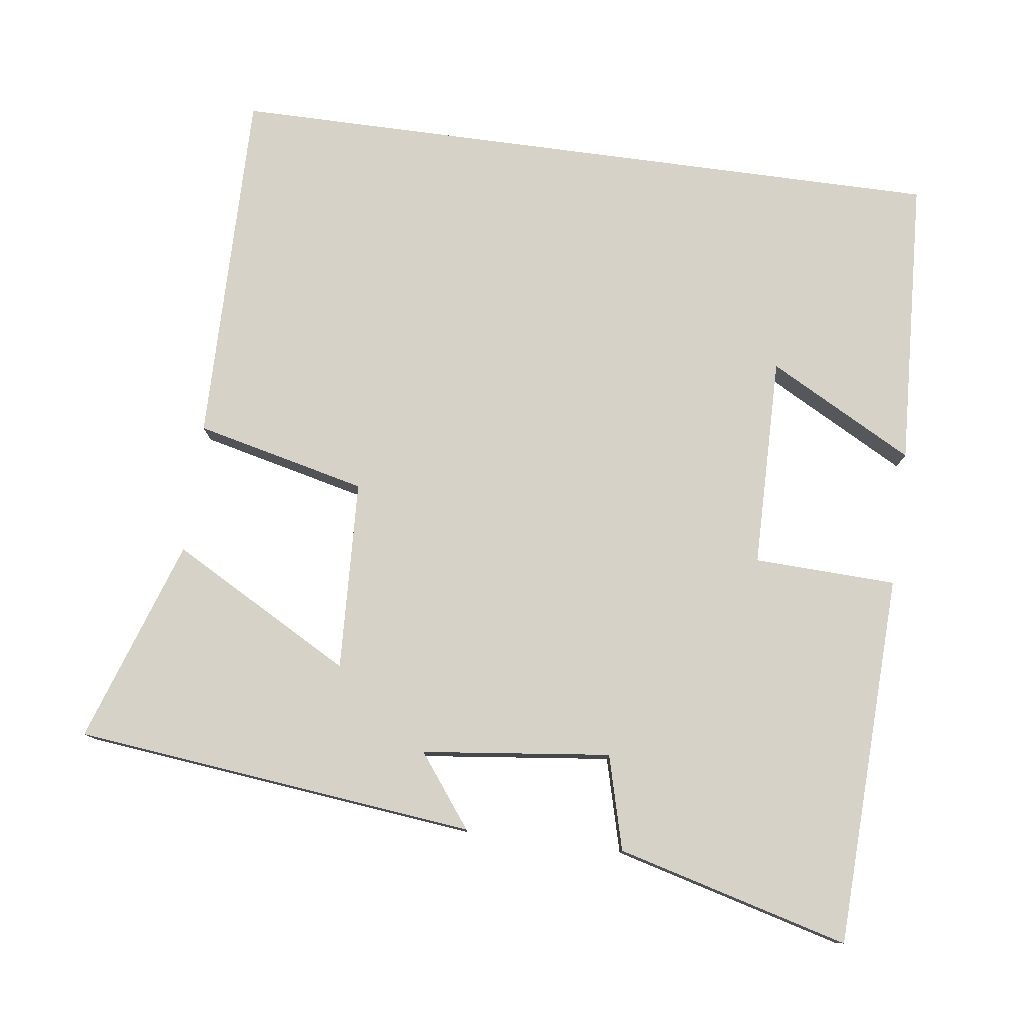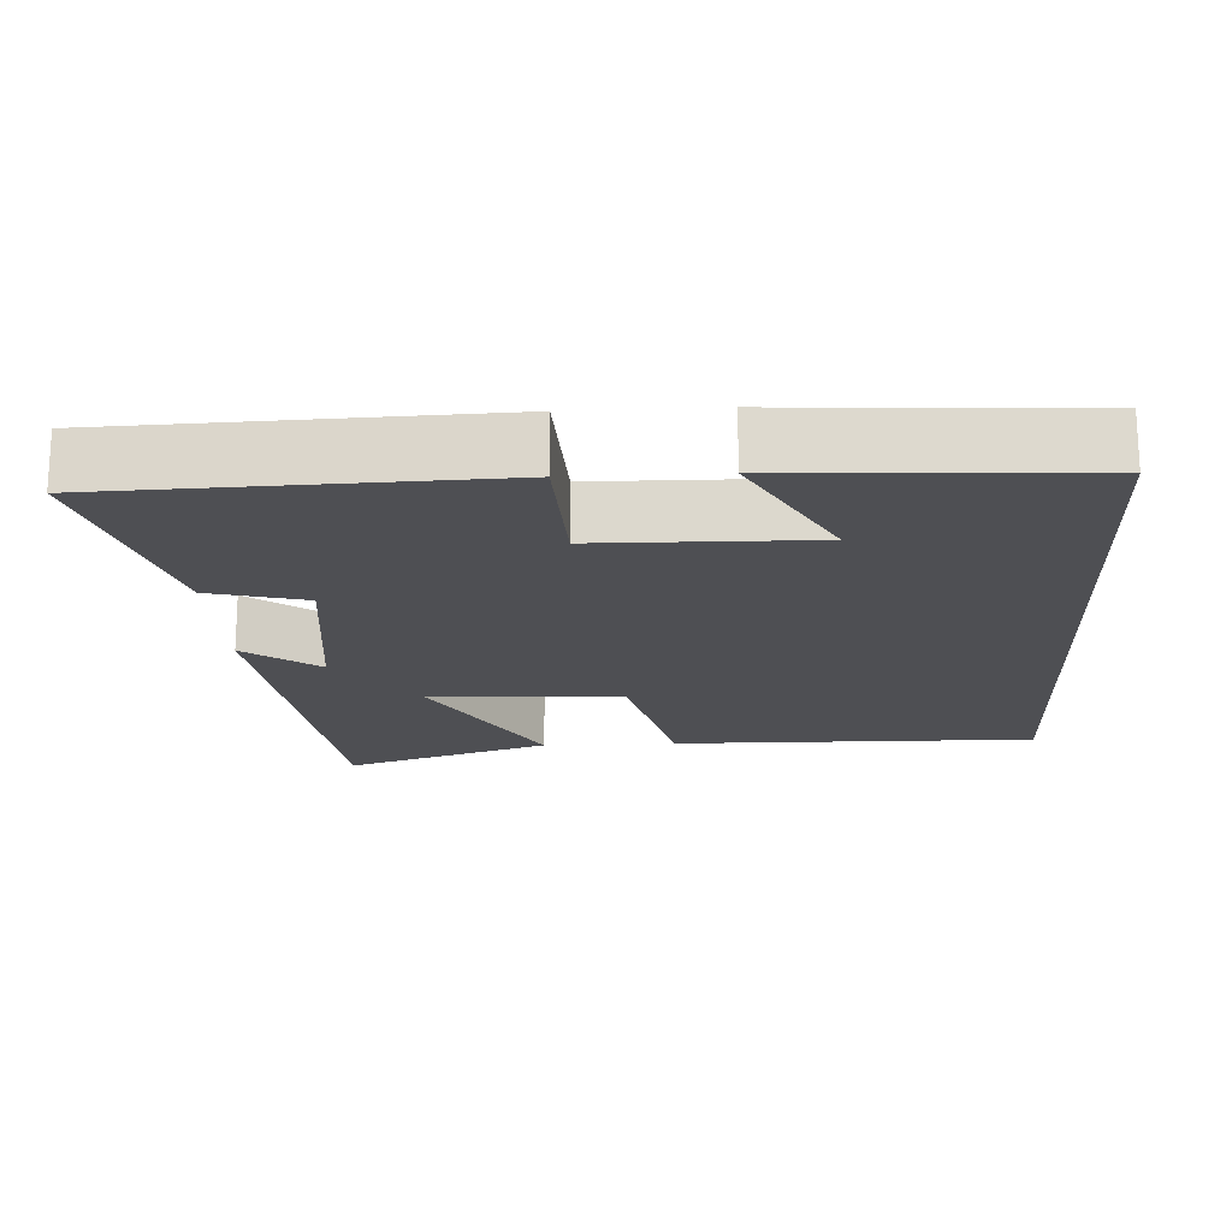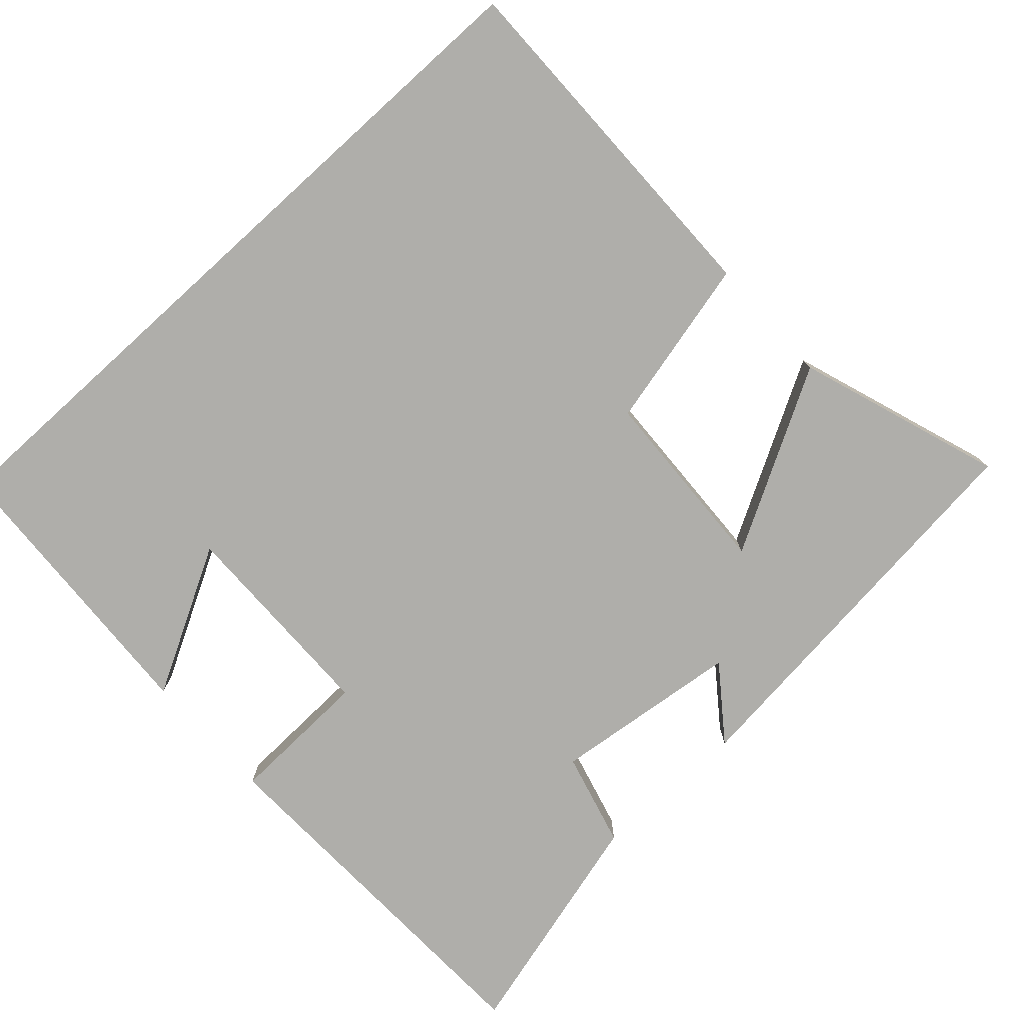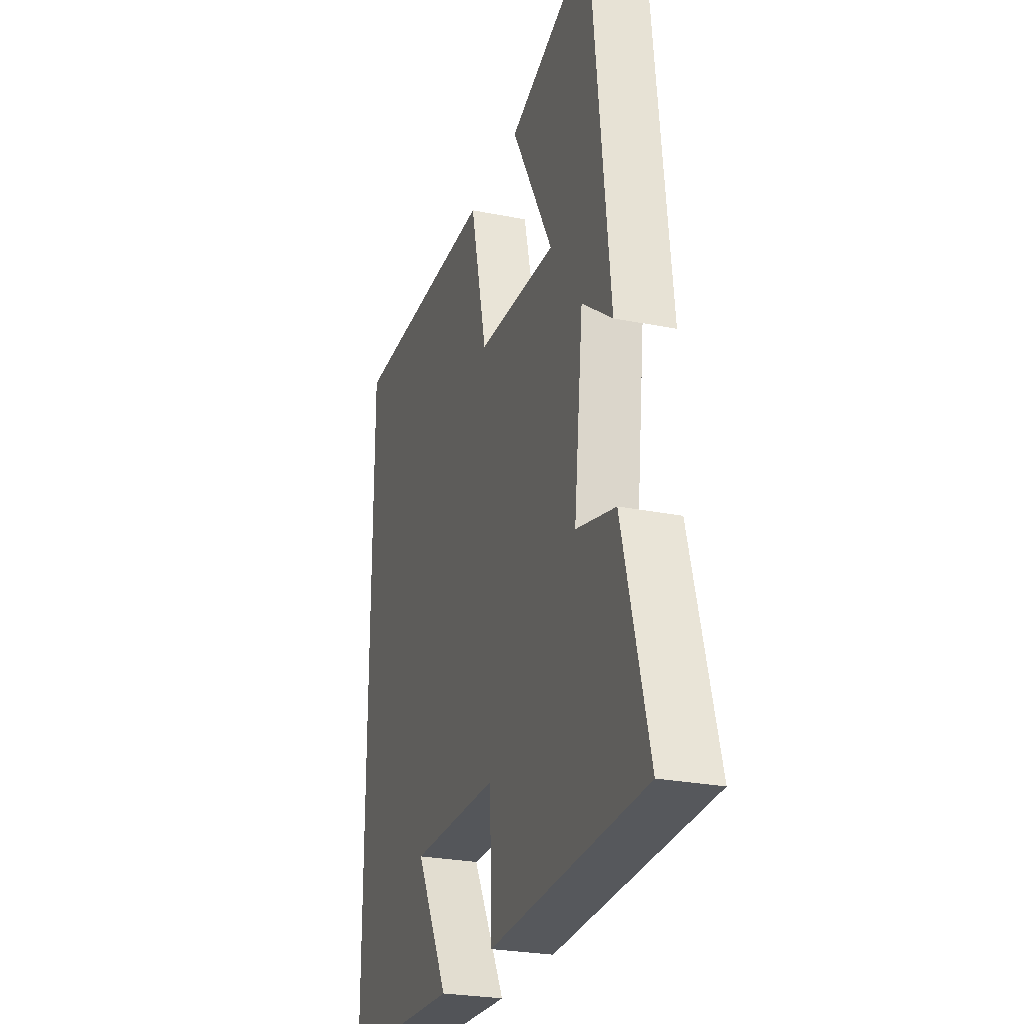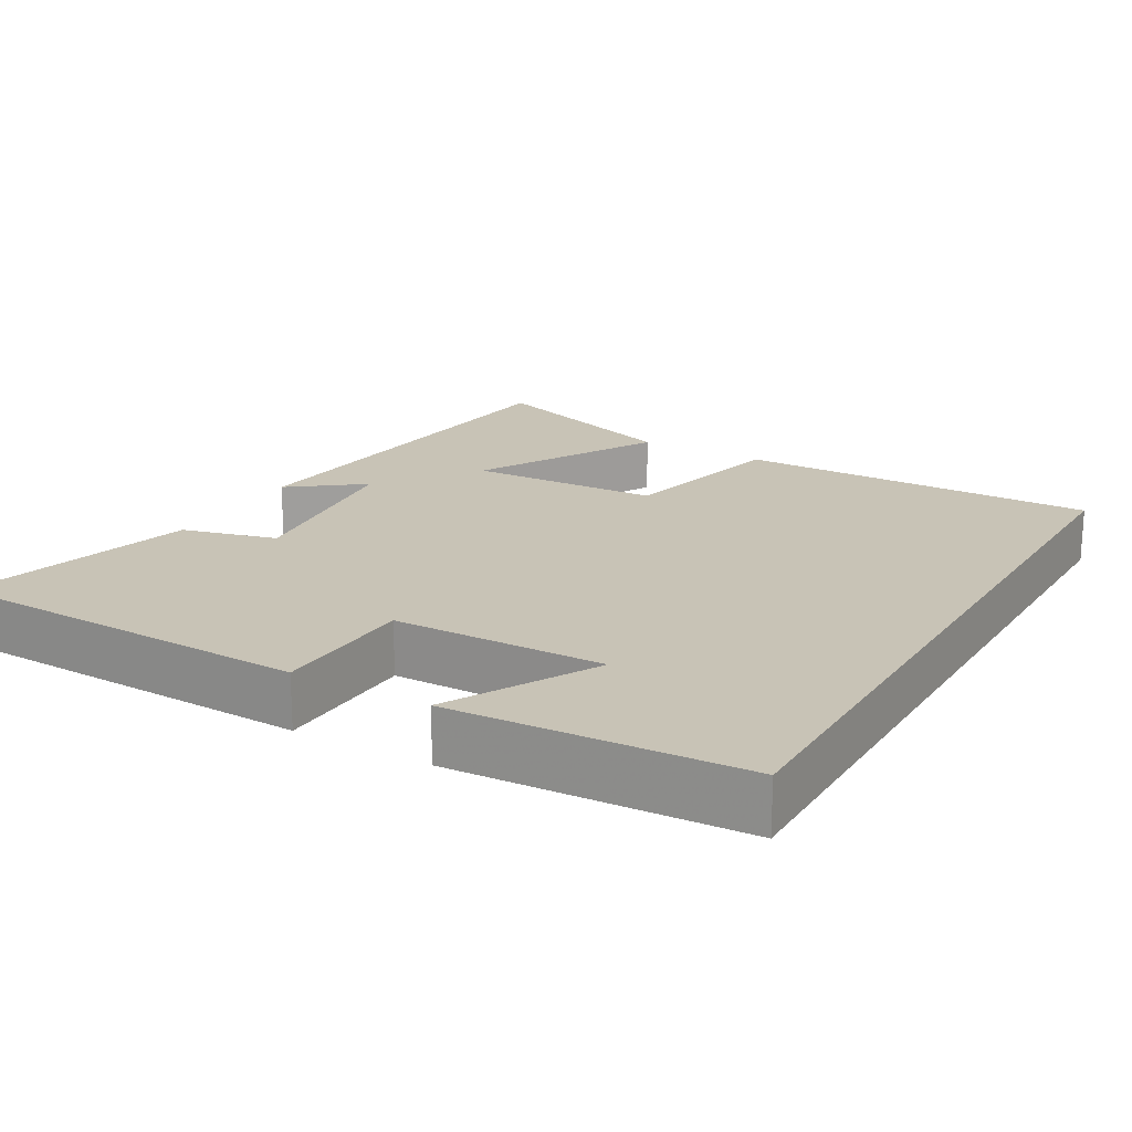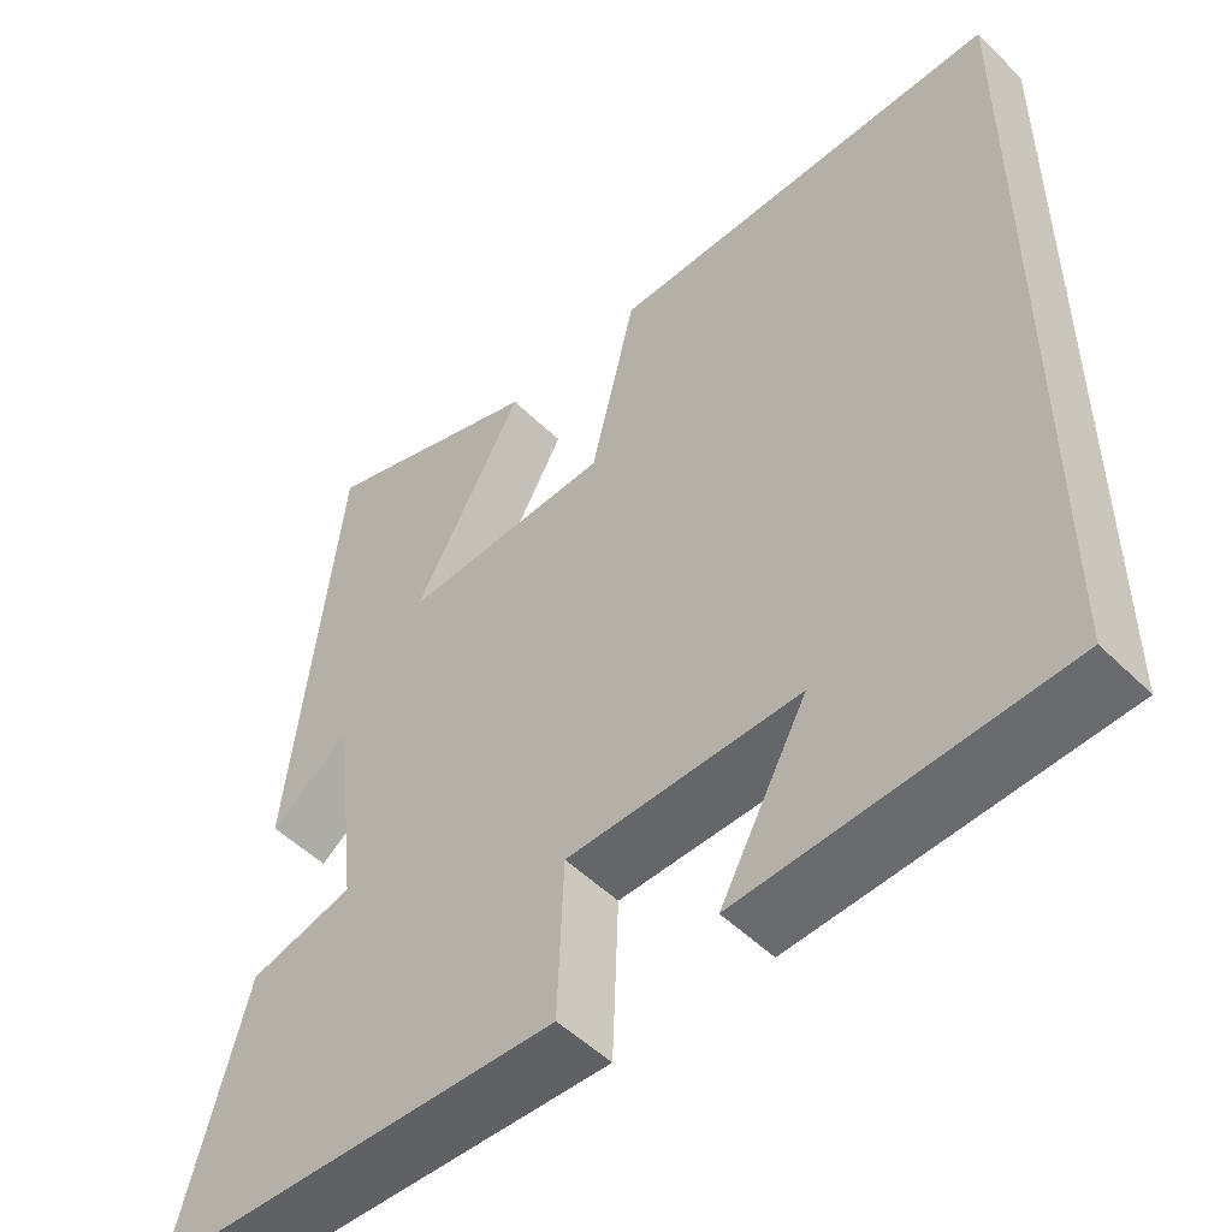
<metadata>
{"format":"obj","ext":"obj","renderer":"f3d","projection":"perspective","resolution":1024,"background":"white","views":[{"elev":78.6,"azim":97.6,"up":"+Y"},{"elev":-18.2,"azim":-177.0,"up":"+Y"},{"elev":-77.6,"azim":-47.7,"up":"+Y"},{"elev":-26.2,"azim":72.5,"up":"+Z"},{"elev":19.4,"azim":-150.0,"up":"+Y"},{"elev":-51.1,"azim":-136.8,"up":"+Z"}]}
</metadata>
<code>
v -0.5 0.07 0.505
v -0.014 0.07 0.5
v 0.041 0.07 0.268
v 0.299 0.07 0.256
v 0.164 0.07 0.5
v 0.44 0.07 0.594
v 0.5 0.07 0.049
v 0.402 0.07 0.123
v 0.372 0.07 -0.133
v 0.5 0.07 -0.167
v 0.584 0.07 -0.482
v 0.079 0.07 -0.5
v 0.072 0.07 -0.307
v -0.214 0.07 -0.303
v -0.107 0.07 -0.5
v -0.5 0.07 -0.479
v -0.5 0 0.505
v -0.014 0 0.5
v 0.041 0 0.268
v 0.299 0 0.256
v 0.164 0 0.5
v 0.44 0 0.594
v 0.5 0 0.049
v 0.402 0 0.123
v 0.372 0 -0.133
v 0.5 0 -0.167
v 0.584 0 -0.482
v 0.079 0 -0.5
v 0.072 0 -0.307
v -0.214 0 -0.303
v -0.107 0 -0.5
v -0.5 0 -0.479
f 14 15 16
f 1 2 3
f 16 1 3
f 14 16 3
f 13 14 3 4
f 11 12 13
f 10 11 13
f 9 10 13
f 8 9 13 4
f 6 7 8
f 5 6 8
f 4 5 8
f 32 31 30
f 19 18 17
f 19 17 32
f 19 32 30
f 20 19 30 29
f 29 28 27
f 29 27 26
f 29 26 25
f 20 29 25 24
f 24 23 22
f 24 22 21
f 24 21 20
f 1 17 18 2
f 2 18 19 3
f 3 19 20 4
f 4 20 21 5
f 5 21 22 6
f 6 22 23 7
f 7 23 24 8
f 8 24 25 9
f 9 25 26 10
f 10 26 27 11
f 11 27 28 12
f 12 28 29 13
f 13 29 30 14
f 14 30 31 15
f 15 31 32 16
f 16 32 17 1

</code>
